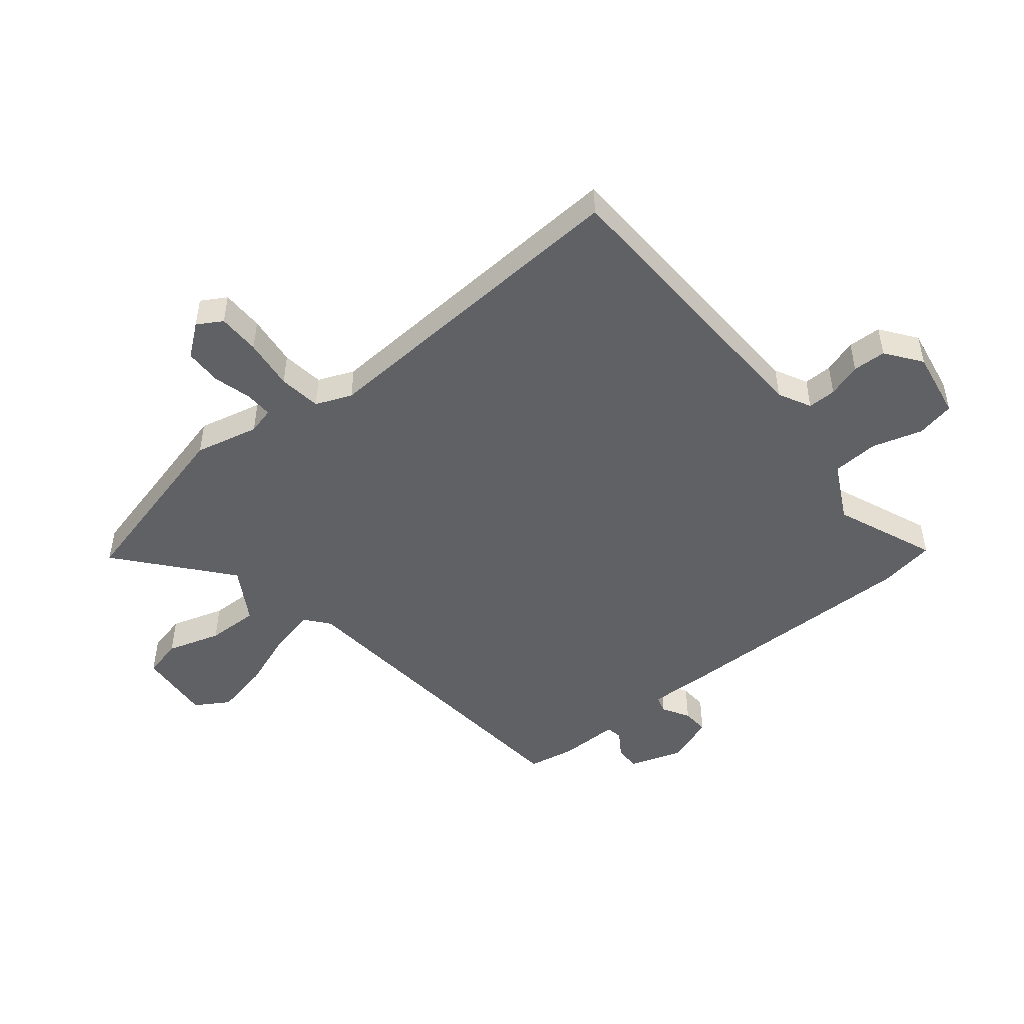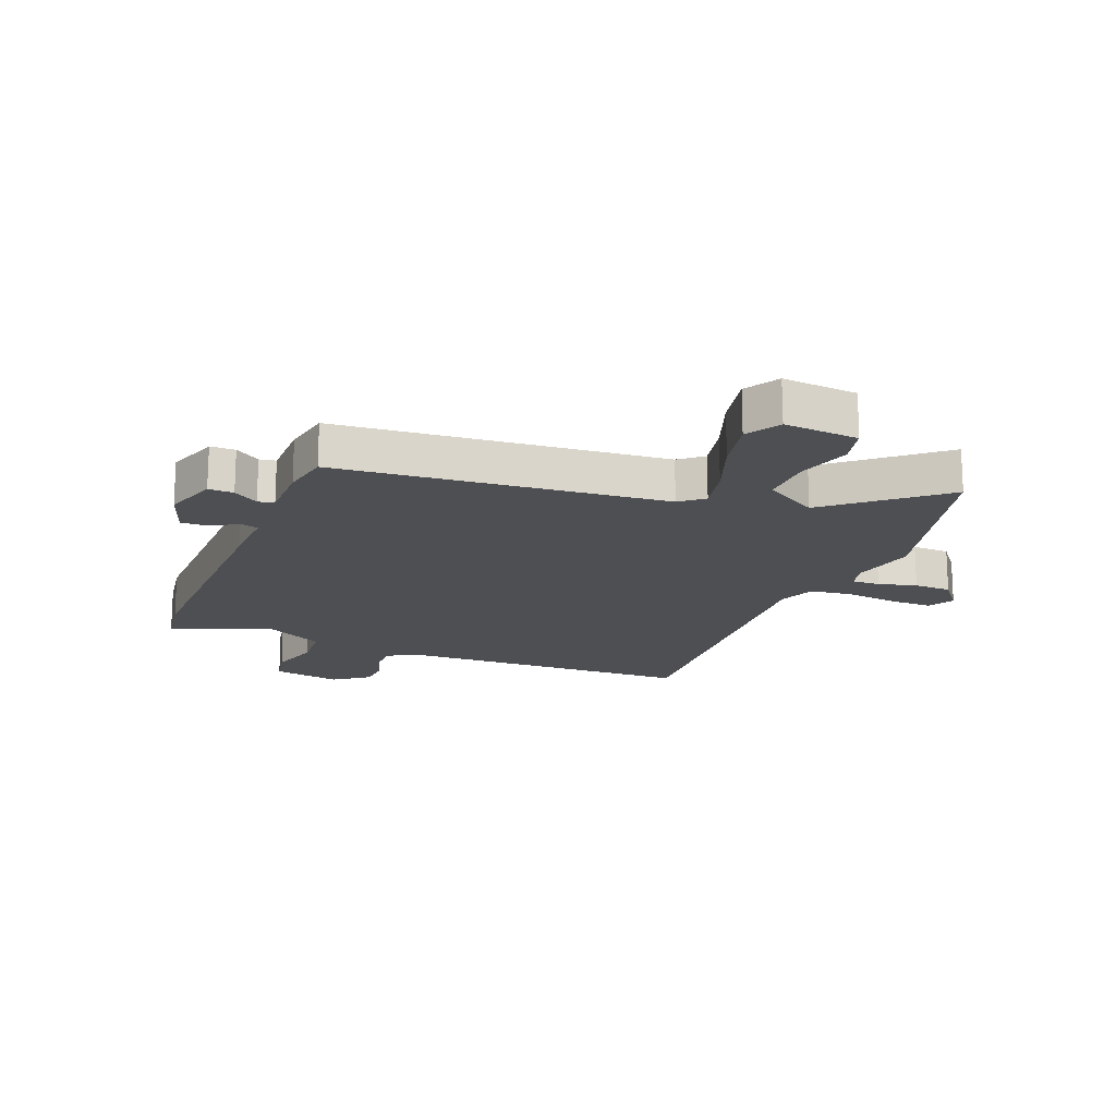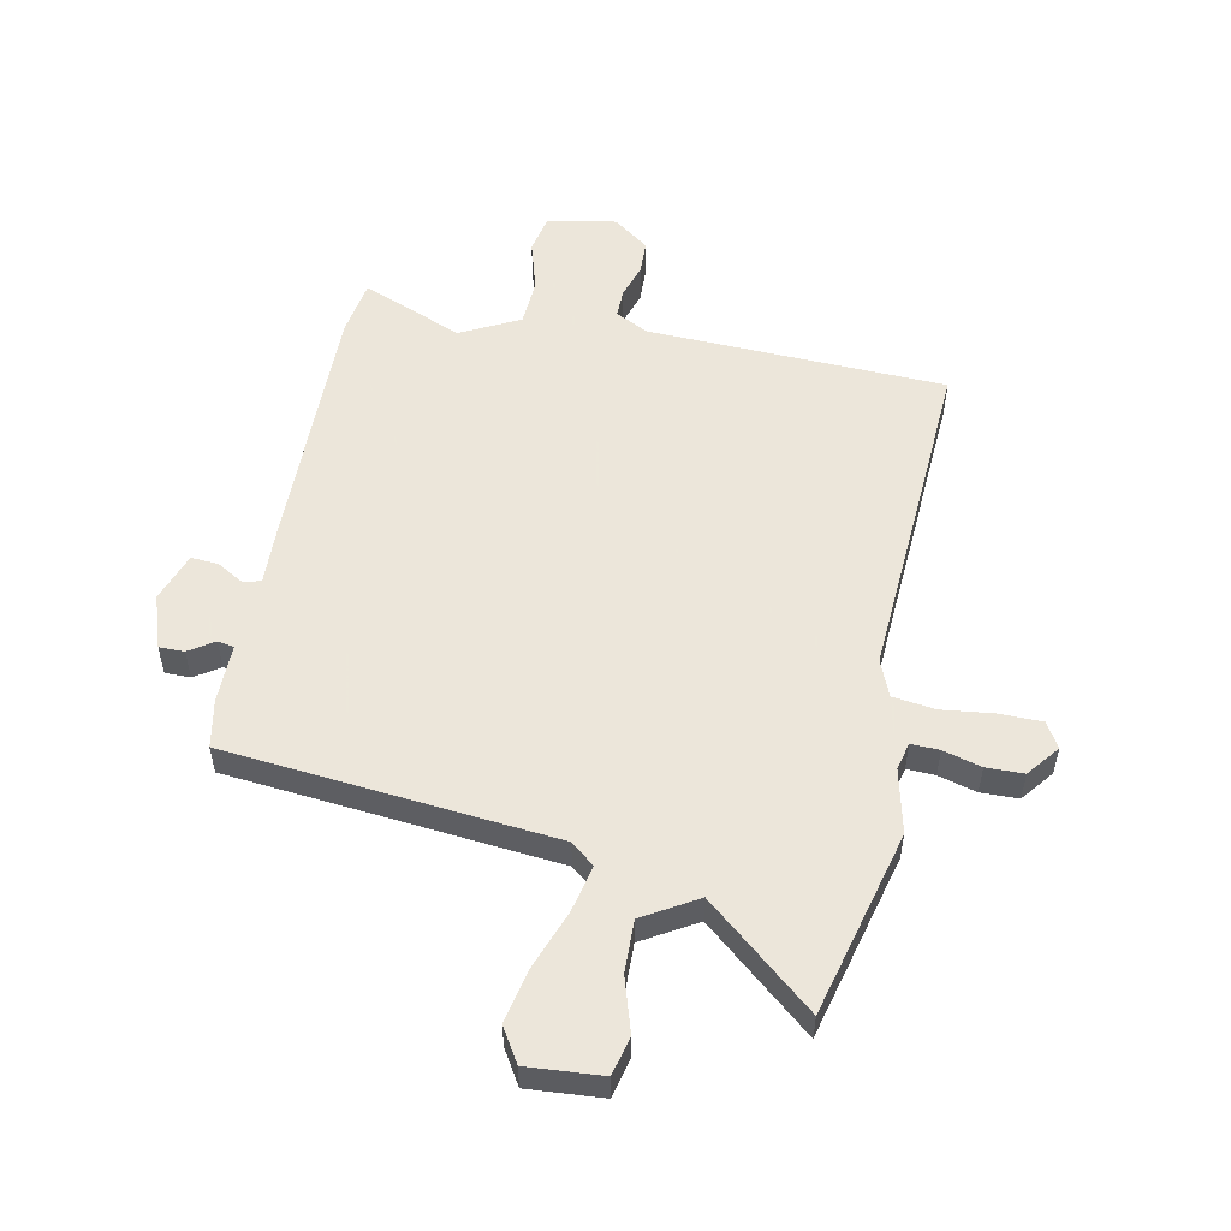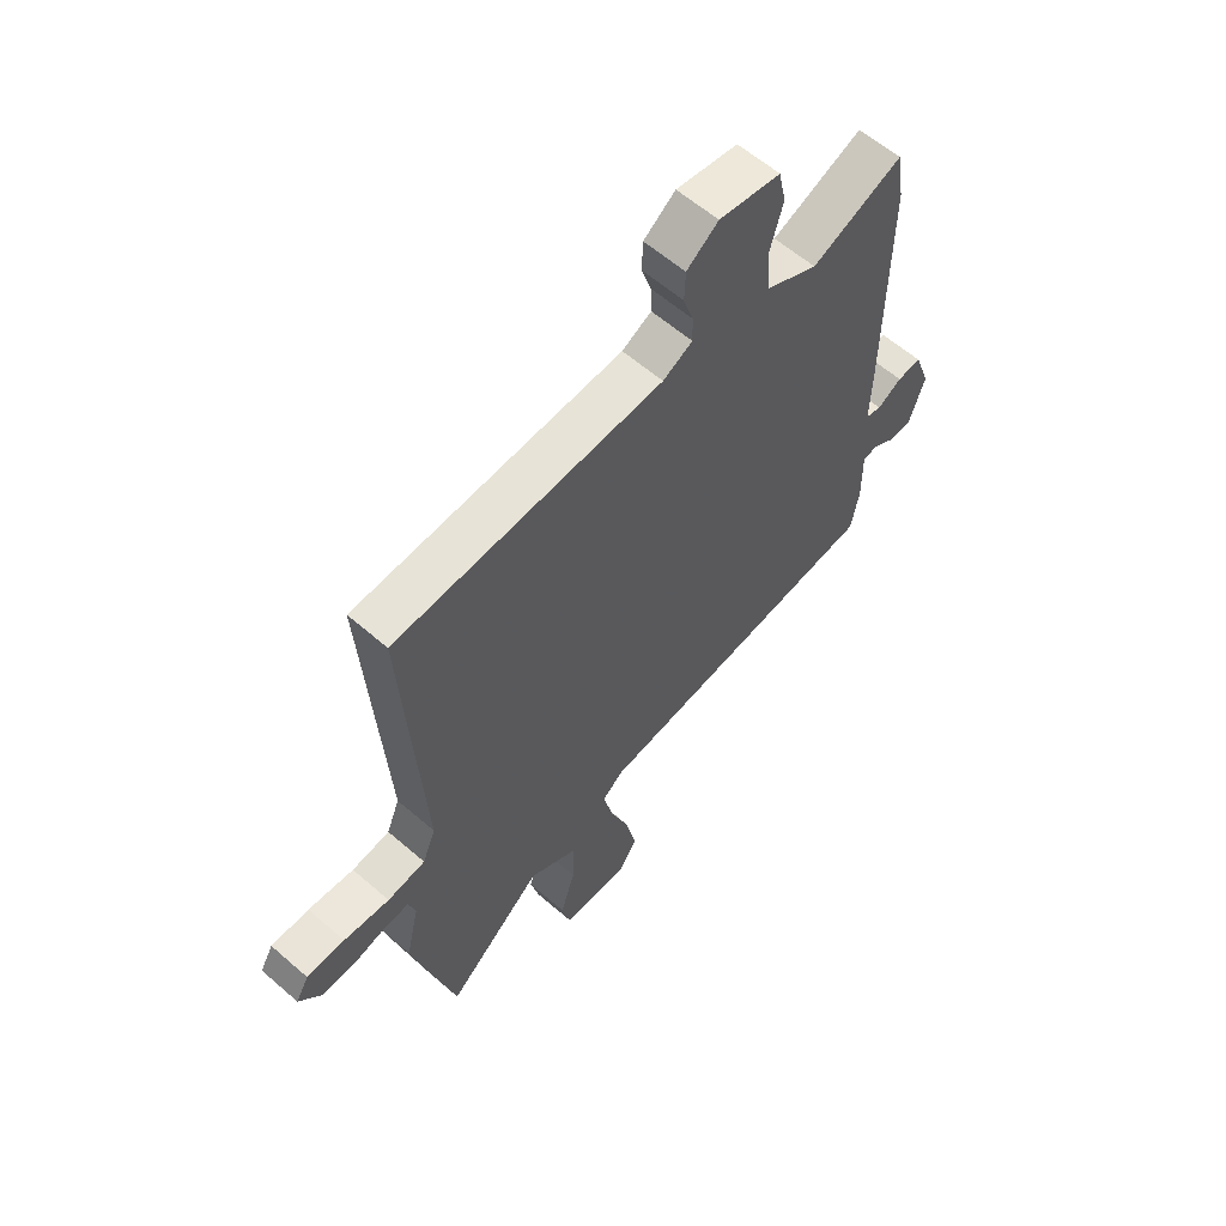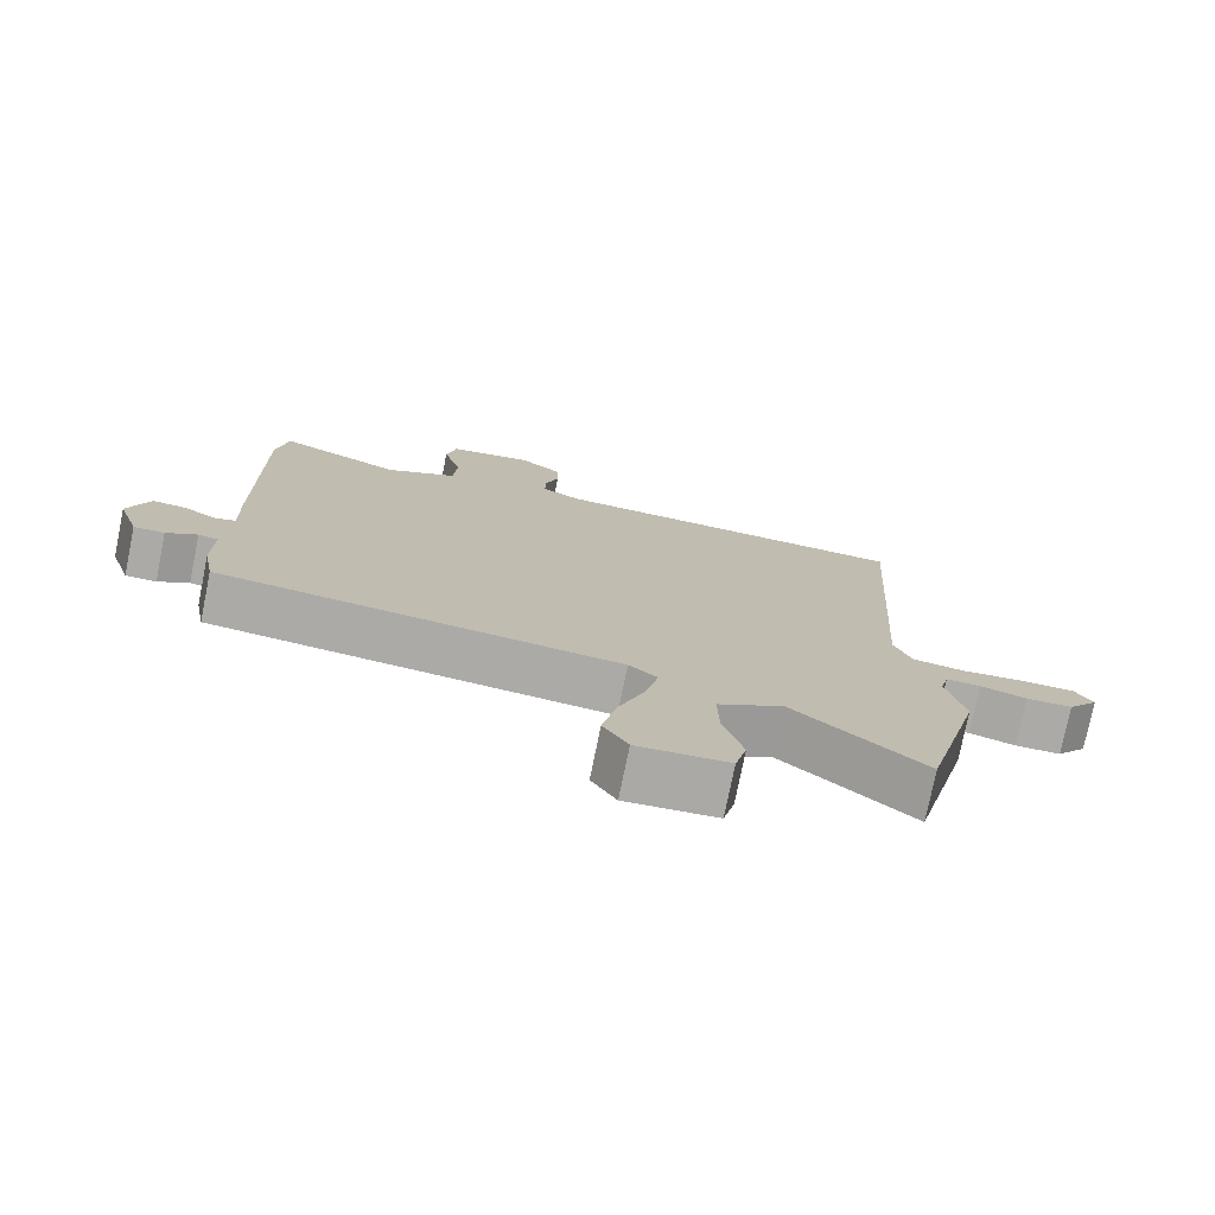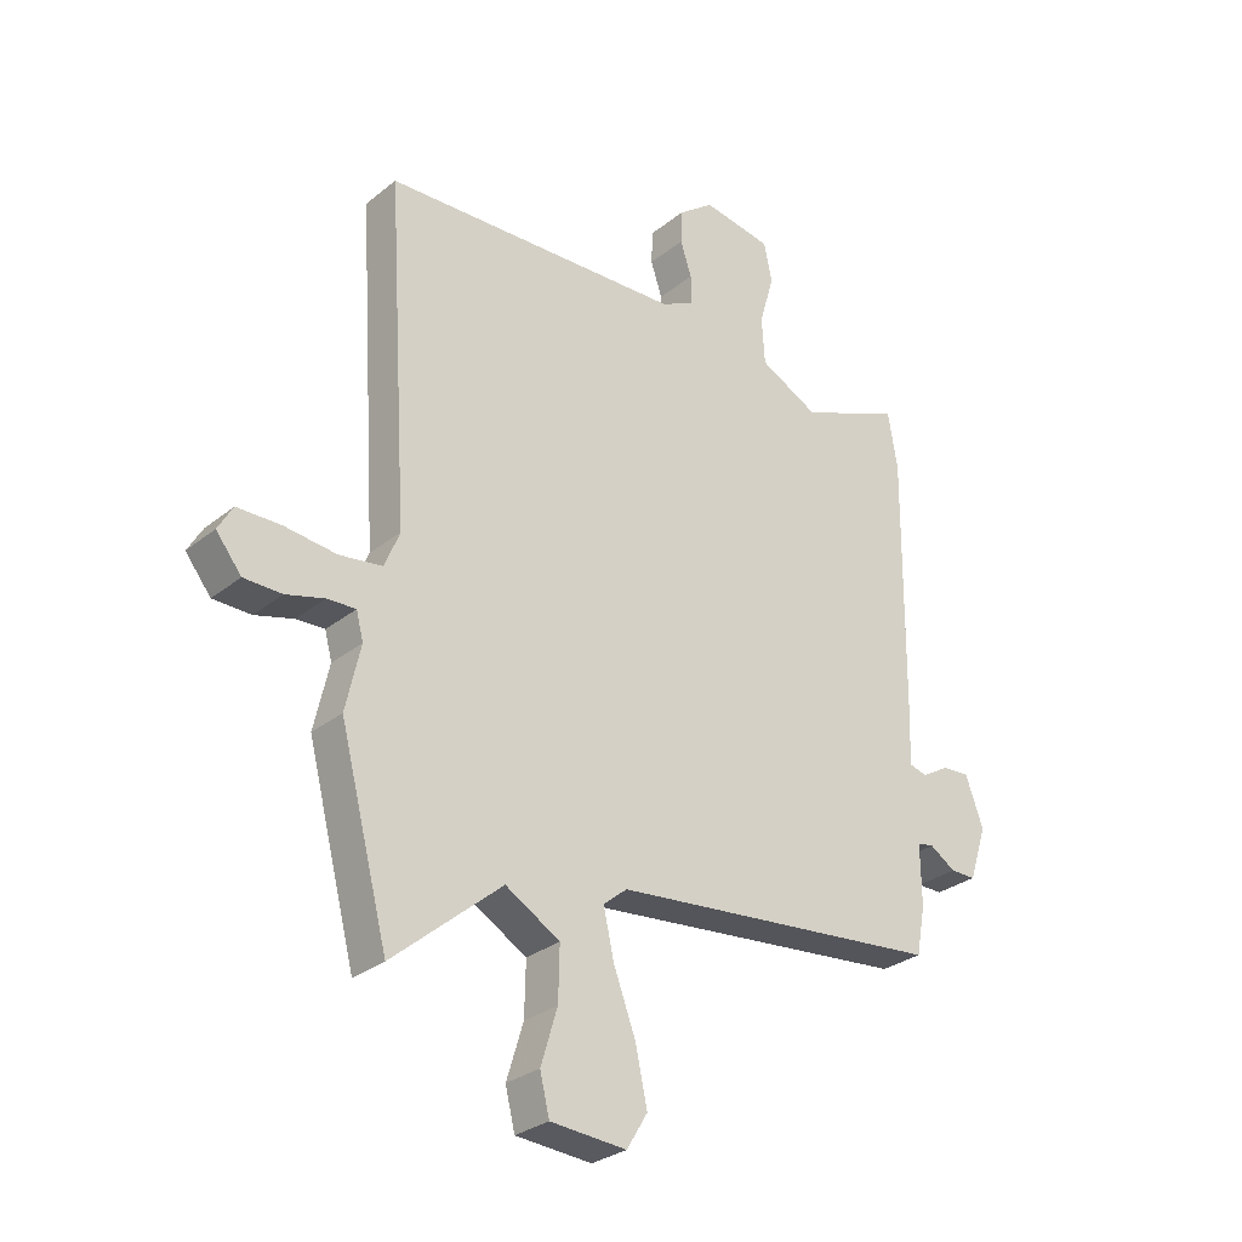
<metadata>
{"format":"obj","ext":"obj","renderer":"f3d","projection":"perspective","resolution":1024,"background":"white","views":[{"elev":-48.8,"azim":-51.2,"up":"+Y"},{"elev":-17.8,"azim":157.8,"up":"+Y"},{"elev":54.2,"azim":-168.9,"up":"+Y"},{"elev":60.0,"azim":-48.3,"up":"+Z"},{"elev":-76.1,"azim":168.5,"up":"+Z"},{"elev":-29.3,"azim":-40.4,"up":"+Z"}]}
</metadata>
<code>
v 0.495 0.07 0.529
v 0.511 0.07 0.433
v 0.507 0.07 0.001
v 0.504 0.07 -0.102
v 0.534 0.07 -0.11
v 0.58 0.07 -0.083
v 0.626 0.07 -0.08
v 0.656 0.07 -0.163
v 0.626 0.07 -0.254
v 0.583 0.07 -0.254
v 0.54 0.07 -0.226
v 0.512 0.07 -0.231
v 0.513 0.07 -0.332
v 0.498 0.07 -0.414
v -0.063 0.07 -0.471
v -0.103 0.07 -0.504
v -0.085 0.07 -0.584
v -0.048 0.07 -0.683
v -0.028 0.07 -0.776
v -0.063 0.07 -0.834
v -0.191 0.07 -0.825
v -0.207 0.07 -0.759
v -0.179 0.07 -0.667
v -0.177 0.07 -0.578
v -0.269 0.07 -0.524
v -0.453 0.07 -0.68
v -0.535 0.07 -0.364
v -0.51 0.07 -0.254
v -0.522 0.07 -0.208
v -0.57 0.07 -0.21
v -0.635 0.07 -0.228
v -0.699 0.07 -0.227
v -0.742 0.07 -0.173
v -0.717 0.07 -0.13
v -0.644 0.07 -0.129
v -0.556 0.07 -0.139
v -0.483 0.07 -0.129
v -0.458 0.07 -0.067
v -0.494 0.07 0.502
v 0.014 0.07 0.523
v 0.07 0.07 0.552
v 0.069 0.07 0.601
v 0.05 0.07 0.659
v 0.052 0.07 0.716
v 0.112 0.07 0.761
v 0.229 0.07 0.741
v 0.243 0.07 0.675
v 0.218 0.07 0.589
v 0.223 0.07 0.509
v 0.323 0.07 0.458
v 0.495 0 0.529
v 0.511 0 0.433
v 0.507 0 0.001
v 0.504 0 -0.102
v 0.534 0 -0.11
v 0.58 0 -0.083
v 0.626 0 -0.08
v 0.656 0 -0.163
v 0.626 0 -0.254
v 0.583 0 -0.254
v 0.54 0 -0.226
v 0.512 0 -0.231
v 0.513 0 -0.332
v 0.498 0 -0.414
v -0.063 0 -0.471
v -0.103 0 -0.504
v -0.085 0 -0.584
v -0.048 0 -0.683
v -0.028 0 -0.776
v -0.063 0 -0.834
v -0.191 0 -0.825
v -0.207 0 -0.759
v -0.179 0 -0.667
v -0.177 0 -0.578
v -0.269 0 -0.524
v -0.453 0 -0.68
v -0.535 0 -0.364
v -0.51 0 -0.254
v -0.522 0 -0.208
v -0.57 0 -0.21
v -0.635 0 -0.228
v -0.699 0 -0.227
v -0.742 0 -0.173
v -0.717 0 -0.13
v -0.644 0 -0.129
v -0.556 0 -0.139
v -0.483 0 -0.129
v -0.458 0 -0.067
v -0.494 0 0.502
v 0.014 0 0.523
v 0.07 0 0.552
v 0.069 0 0.601
v 0.05 0 0.659
v 0.052 0 0.716
v 0.112 0 0.761
v 0.229 0 0.741
v 0.243 0 0.675
v 0.218 0 0.589
v 0.223 0 0.509
v 0.323 0 0.458
f 46 47 48
f 45 46 48
f 44 45 48
f 43 44 48
f 42 43 48
f 41 42 48 49
f 40 41 49 50
f 38 39 40 50
f 34 35 36
f 33 34 36
f 32 33 36
f 31 32 36
f 30 31 36
f 29 30 36 37
f 28 29 37
f 25 26 27 28
f 50 1 2
f 38 50 2
f 37 38 2
f 28 37 2
f 25 28 2
f 24 25 2
f 21 22 23
f 20 21 23
f 19 20 23
f 18 19 23
f 17 18 23
f 12 13 14 15
f 9 10 11
f 8 9 11
f 7 8 11
f 6 7 11
f 5 6 11
f 4 5 11 12
f 2 3 4
f 16 17 23 24
f 16 24 2
f 15 16 2
f 4 12 15
f 2 4 15
f 98 97 96
f 98 96 95
f 98 95 94
f 98 94 93
f 98 93 92
f 99 98 92 91
f 100 99 91 90
f 100 90 89 88
f 86 85 84
f 86 84 83
f 86 83 82
f 86 82 81
f 86 81 80
f 87 86 80 79
f 87 79 78
f 78 77 76 75
f 52 51 100
f 52 100 88
f 52 88 87
f 52 87 78
f 52 78 75
f 52 75 74
f 73 72 71
f 73 71 70
f 73 70 69
f 73 69 68
f 73 68 67
f 65 64 63 62
f 61 60 59
f 61 59 58
f 61 58 57
f 61 57 56
f 61 56 55
f 62 61 55 54
f 54 53 52
f 74 73 67 66
f 52 74 66
f 52 66 65
f 65 62 54
f 65 54 52
f 1 51 52 2
f 2 52 53 3
f 3 53 54 4
f 4 54 55 5
f 5 55 56 6
f 6 56 57 7
f 7 57 58 8
f 8 58 59 9
f 9 59 60 10
f 10 60 61 11
f 11 61 62 12
f 12 62 63 13
f 13 63 64 14
f 14 64 65 15
f 15 65 66 16
f 16 66 67 17
f 17 67 68 18
f 18 68 69 19
f 19 69 70 20
f 20 70 71 21
f 21 71 72 22
f 22 72 73 23
f 23 73 74 24
f 24 74 75 25
f 25 75 76 26
f 26 76 77 27
f 27 77 78 28
f 28 78 79 29
f 29 79 80 30
f 30 80 81 31
f 31 81 82 32
f 32 82 83 33
f 33 83 84 34
f 34 84 85 35
f 35 85 86 36
f 36 86 87 37
f 37 87 88 38
f 38 88 89 39
f 39 89 90 40
f 40 90 91 41
f 41 91 92 42
f 42 92 93 43
f 43 93 94 44
f 44 94 95 45
f 45 95 96 46
f 46 96 97 47
f 47 97 98 48
f 48 98 99 49
f 49 99 100 50
f 50 100 51 1

</code>
